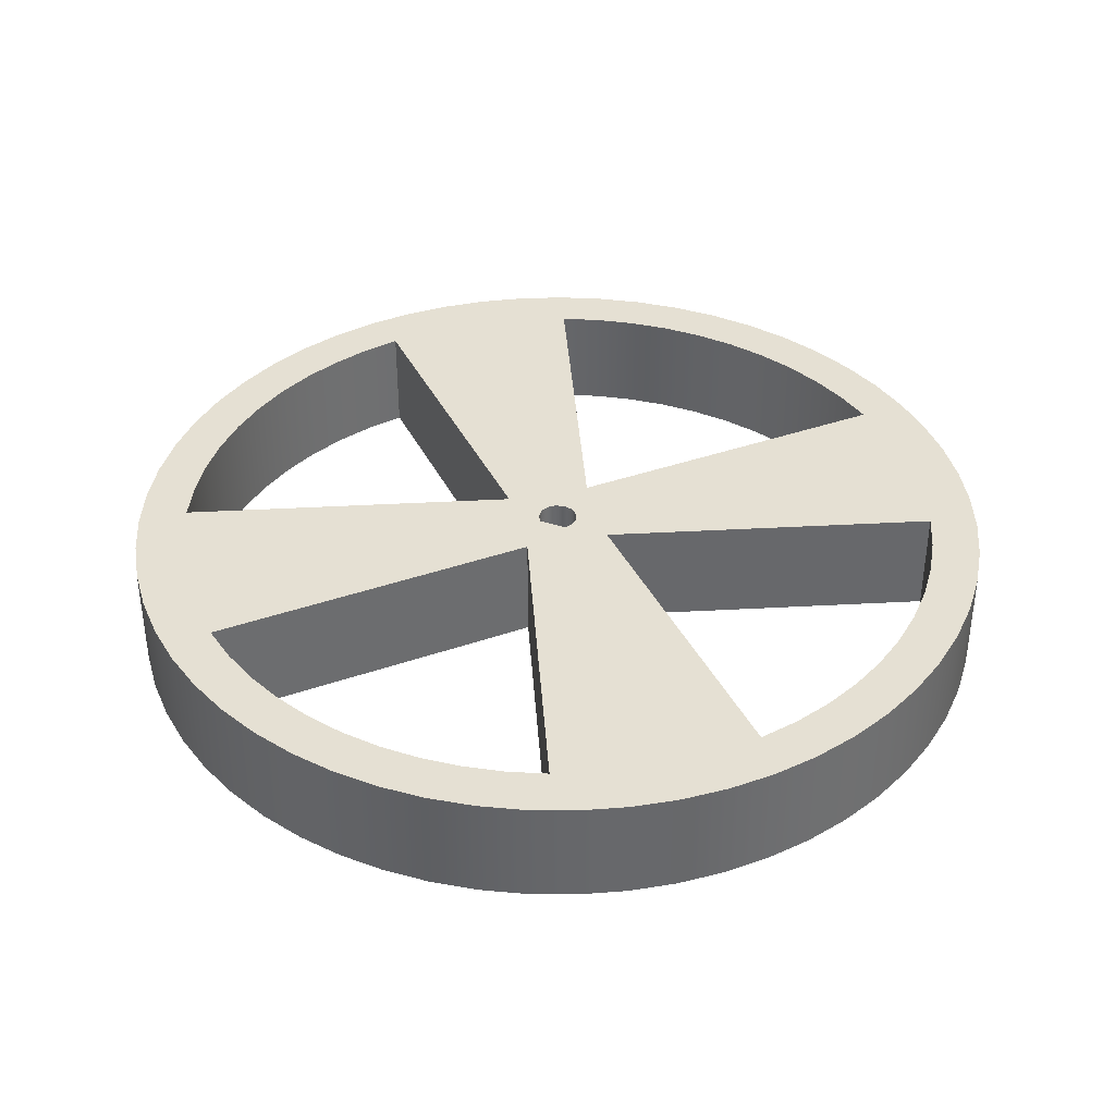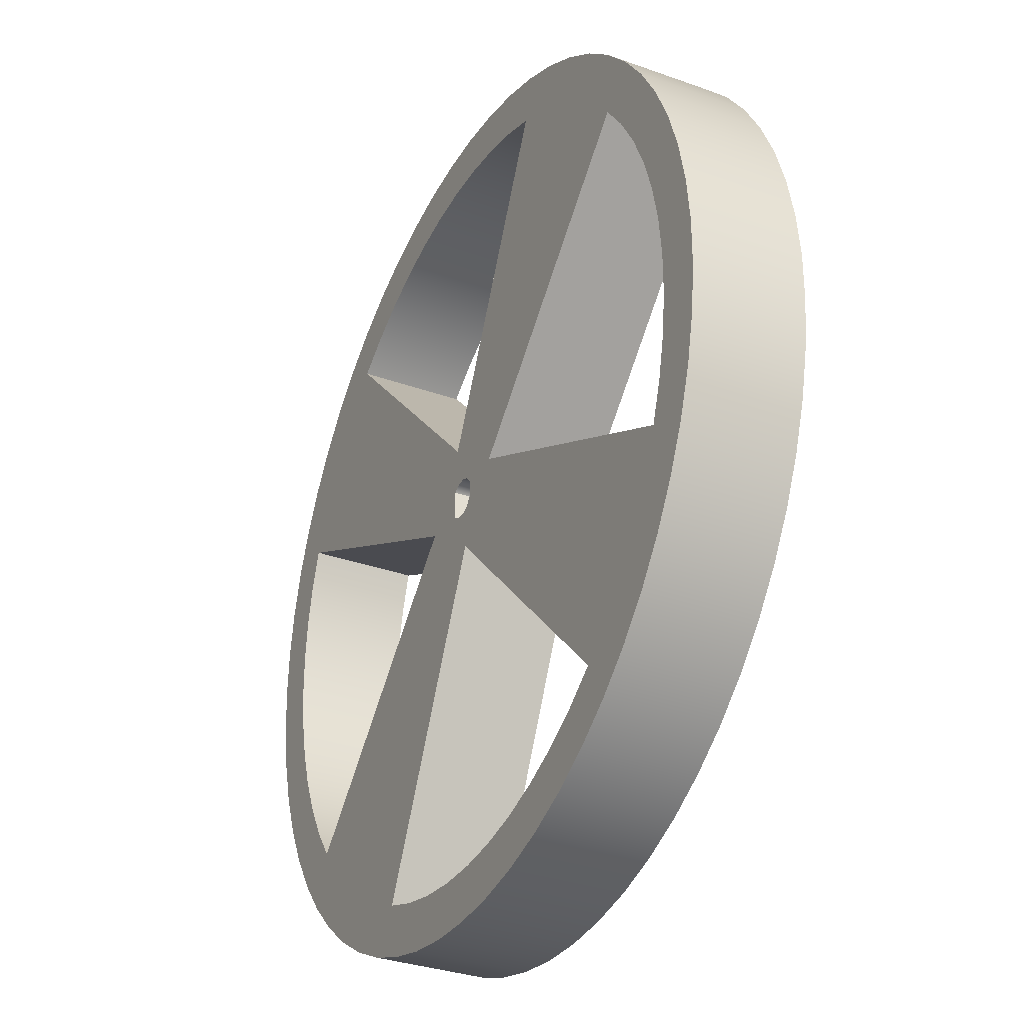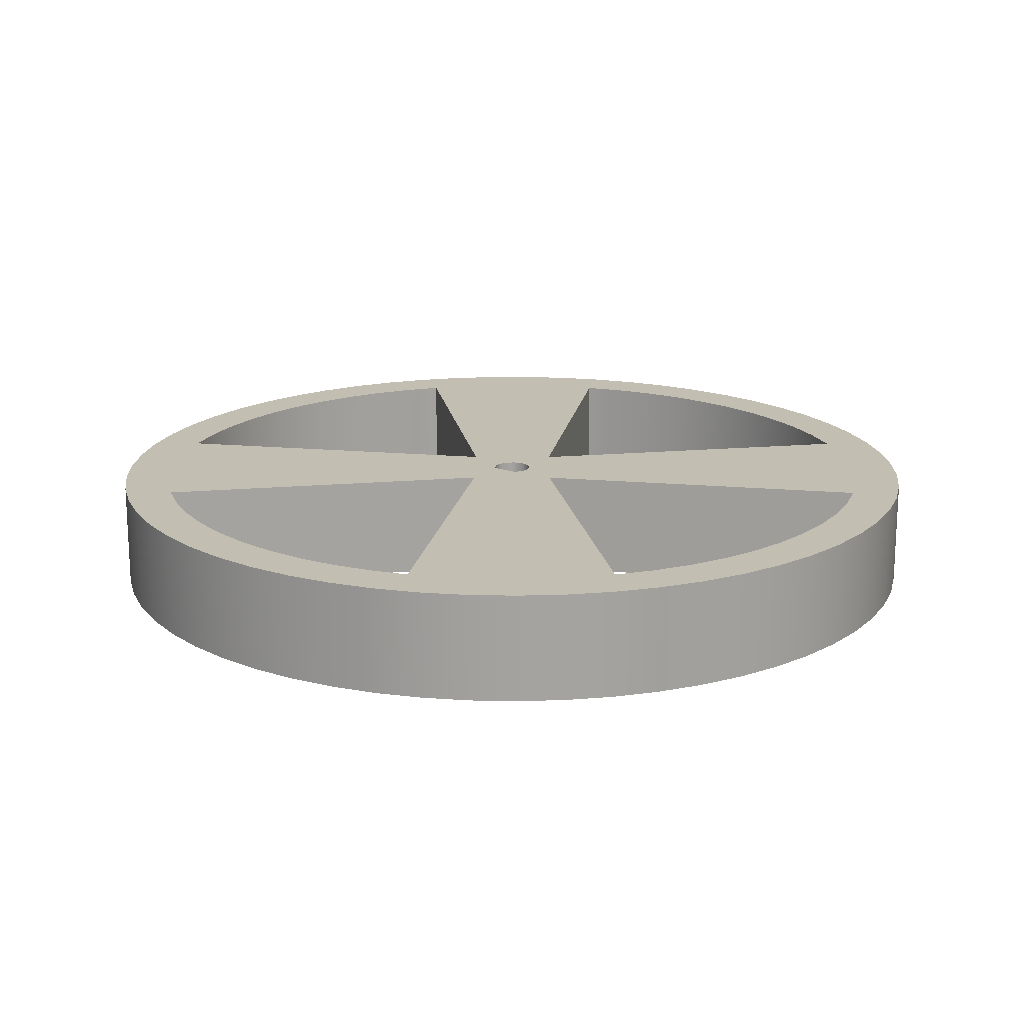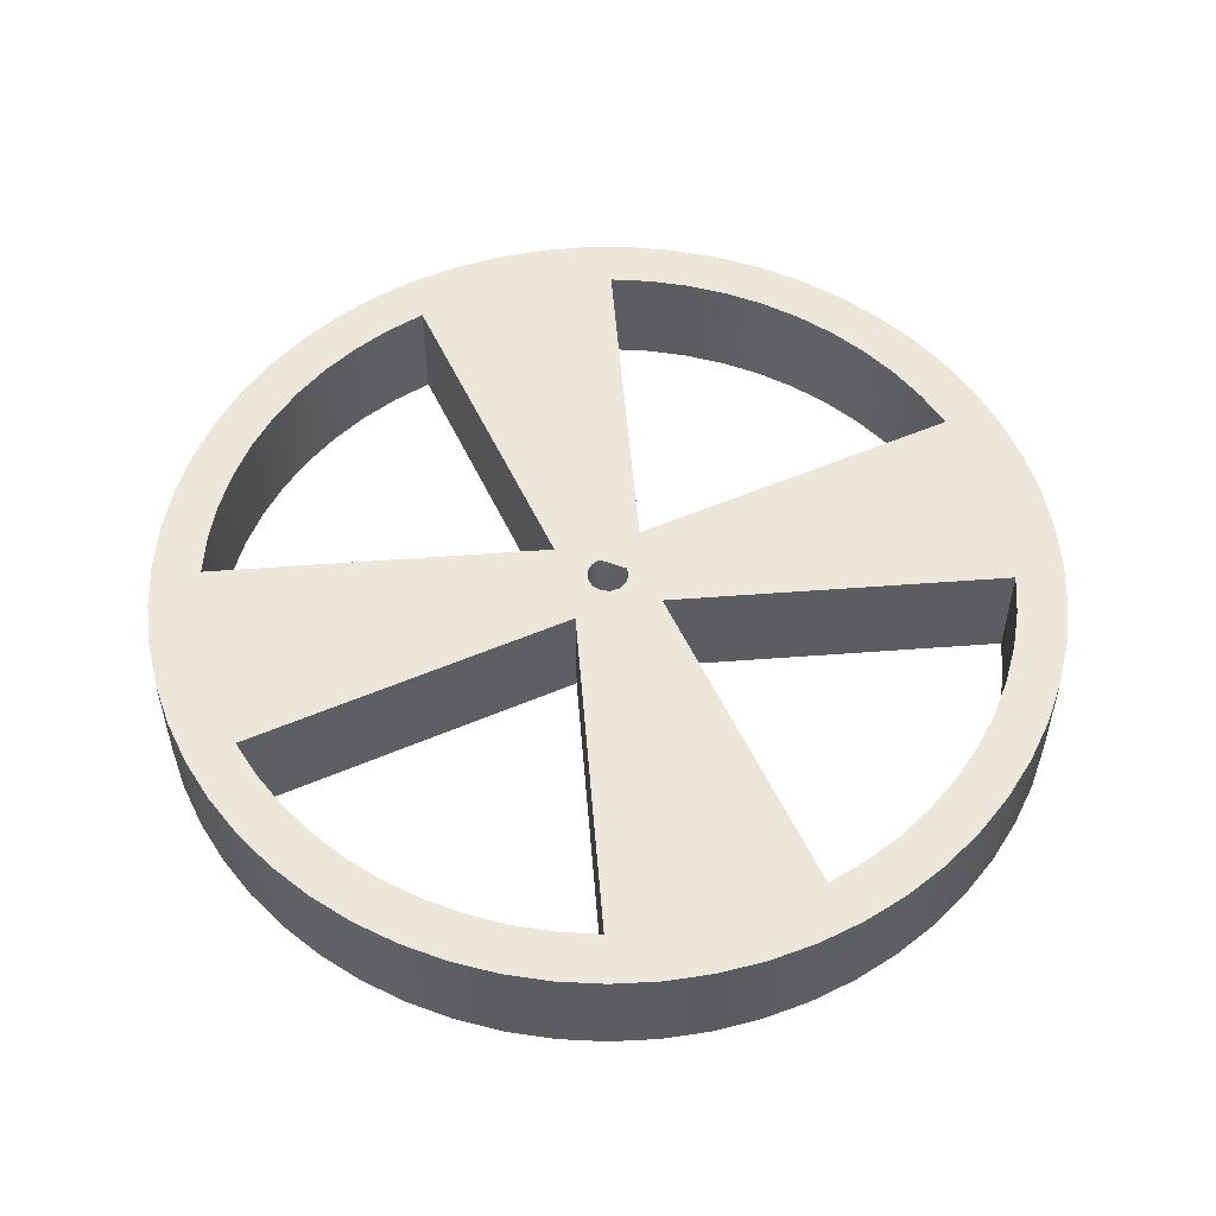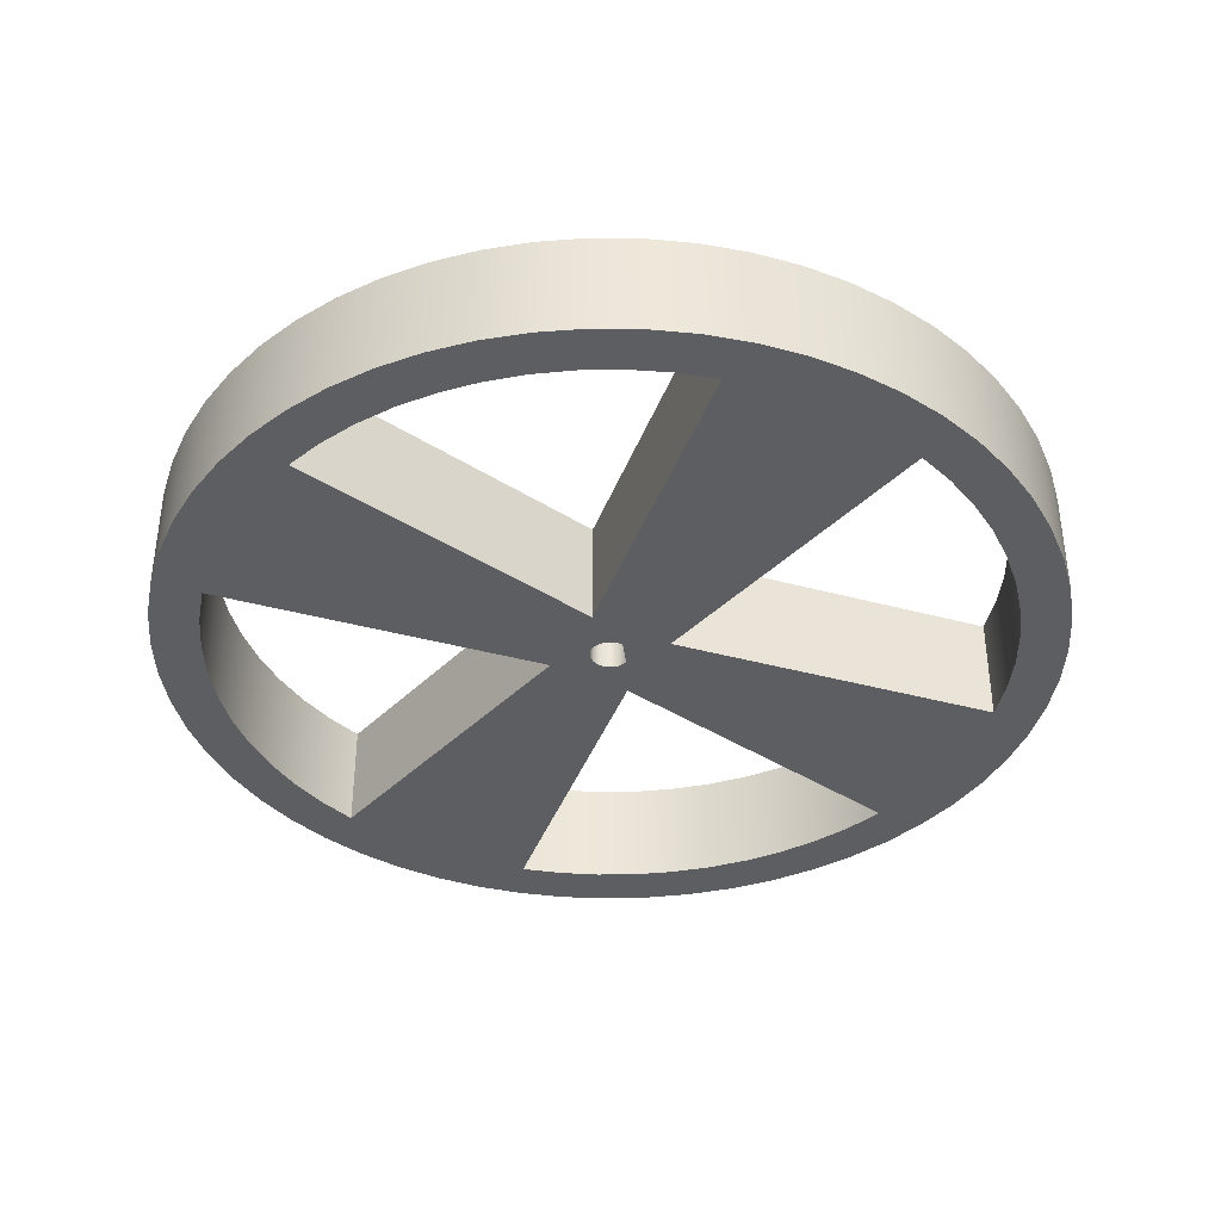
<metadata>
{"format":"obj","ext":"obj","renderer":"f3d","projection":"perspective","resolution":1024,"background":"white","views":[{"elev":38.0,"azim":-68.1,"up":"+Y"},{"elev":-32.4,"azim":63.4,"up":"+Z"},{"elev":17.4,"azim":-54.0,"up":"+Y"},{"elev":53.5,"azim":111.3,"up":"+Y"},{"elev":-38.6,"azim":-173.1,"up":"+Y"}]}
</metadata>
<code>
g Bryła1
v -36.5 0 0
v -36.5 9 0
v -36.29 0 -3.88
v -36.29 0 3.88
v -36.29 9 -3.88
v -36.29 9 3.88
v -35.68 0 -7.715
v -35.68 0 7.715
v -35.68 9 -7.715
v -35.68 9 7.715
v -34.65 0 -11.46
v -34.65 0 11.46
v -34.65 9 -11.46
v -34.65 9 11.46
v -33.24 0 -15.08
v -33.24 0 15.08
v -33.24 9 -15.08
v -33.24 9 15.08
v -32.46 0 1.614
v -32.46 9 1.614
v -32.45 0 -1.781
v -32.45 9 -1.781
v -32.11 0 4.991
v -32.11 9 4.991
v -32.09 0 -5.157
v -32.09 9 -5.157
v -31.45 0 -18.53
v -31.45 0 18.53
v -31.45 9 -18.53
v -31.45 9 18.53
v -31.42 0 8.313
v -31.42 9 8.313
v -31.38 0 -8.476
v -31.38 9 -8.476
v -30.38 0 11.55
v -30.38 9 11.55
v -30.32 0 -11.7
v -30.32 9 -11.7
v -29.3 0 -21.77
v -29.3 0 21.77
v -29.3 9 -21.77
v -29.3 9 21.77
v -28.93 0 -14.8
v -28.93 9 -14.8
v -27.23 0 -17.74
v -27.23 9 -17.74
v -26.82 0 -24.76
v -26.82 0 24.76
v -26.82 9 -24.76
v -26.82 9 24.76
v -25.23 0 -20.48
v -25.23 9 -20.48
v -24.04 0 -27.47
v -24.04 0 27.47
v -24.04 9 -27.47
v -24.04 9 27.47
v -20.98 0 -29.87
v -20.98 0 29.87
v -20.98 9 -29.87
v -20.98 9 29.87
v -20.48 0 25.23
v -20.48 9 25.23
v -17.74 0 27.23
v -17.74 9 27.23
v -17.69 0 -31.93
v -17.69 0 31.93
v -17.69 9 -31.93
v -17.69 9 31.93
v -14.8 0 28.93
v -14.8 9 28.93
v -14.19 0 -33.63
v -14.19 0 33.63
v -14.19 9 -33.63
v -14.19 9 33.63
v -11.7 0 30.32
v -11.7 9 30.32
v -11.55 0 -30.38
v -11.55 9 -30.38
v -10.54 0 -34.95
v -10.54 0 34.95
v -10.54 9 -34.95
v -10.54 9 34.95
v -8.476 0 31.38
v -8.476 9 31.38
v -8.313 0 -31.42
v -8.313 9 -31.42
v -6.763 0 -35.87
v -6.763 0 35.87
v -6.763 9 -35.87
v -6.763 9 35.87
v -5.157 0 32.09
v -5.157 9 32.09
v -4.991 0 -32.11
v -4.991 9 -32.11
v -4.933 0 -0.8172
v -4.933 9 -0.8172
v -2.912 0 -36.38
v -2.912 0 36.38
v -2.912 9 -36.38
v -2.912 9 36.38
v -1.781 0 32.45
v -1.781 9 32.45
v -1.614 0 -32.46
v -1.614 9 -32.46
v -1.15 0 -1.183
v -1.15 0 1.183
v -1.15 9 -1.183
v -1.15 9 1.183
v -0.8172 0 4.933
v -0.8172 9 4.933
v -0.492 0 -1.575
v -0.492 0 1.575
v -0.492 9 -1.575
v -0.492 9 1.575
v 0.272 0 -1.627
v 0.272 0 1.627
v 0.272 9 -1.627
v 0.272 9 1.627
v 0.8172 0 -4.933
v 0.8172 9 -4.933
v 0.9716 0 -36.49
v 0.9716 0 36.49
v 0.9716 9 -36.49
v 0.9716 9 36.49
v 0.9774 0 -1.329
v 0.9774 0 1.329
v 0.9774 9 -1.329
v 0.9774 9 1.329
v 1.472 0 -0.7449
v 1.472 0 0.7449
v 1.472 9 -0.7449
v 1.472 9 0.7449
v 1.614 0 32.46
v 1.614 9 32.46
v 1.65 0 0
v 1.65 9 0
v 1.781 0 -32.45
v 1.781 9 -32.45
v 4.844 0 -36.18
v 4.844 0 36.18
v 4.844 9 -36.18
v 4.844 9 36.18
v 4.933 0 0.8172
v 4.933 9 0.8172
v 4.991 0 32.11
v 4.991 9 32.11
v 5.157 0 -32.09
v 5.157 9 -32.09
v 8.313 0 31.42
v 8.313 9 31.42
v 8.476 0 -31.38
v 8.476 9 -31.38
v 8.662 0 -35.46
v 8.662 0 35.46
v 8.662 9 -35.46
v 8.662 9 35.46
v 11.55 0 30.38
v 11.55 9 30.38
v 11.7 0 -30.32
v 11.7 9 -30.32
v 12.38 0 -34.34
v 12.38 0 34.34
v 12.38 9 -34.34
v 12.38 9 34.34
v 14.8 0 -28.93
v 14.8 9 -28.93
v 15.96 0 -32.82
v 15.96 0 32.82
v 15.96 9 -32.82
v 15.96 9 32.82
v 17.74 0 -27.23
v 17.74 9 -27.23
v 19.36 0 -30.94
v 19.36 0 30.94
v 19.36 9 -30.94
v 19.36 9 30.94
v 20.48 0 -25.23
v 20.48 9 -25.23
v 22.54 0 -28.71
v 22.54 0 28.71
v 22.54 9 -28.71
v 22.54 9 28.71
v 25.23 0 20.48
v 25.23 9 20.48
v 25.46 0 -26.15
v 25.46 0 26.15
v 25.46 9 -26.15
v 25.46 9 26.15
v 27.23 0 17.74
v 27.23 9 17.74
v 28.1 0 -23.3
v 28.1 0 23.3
v 28.1 9 -23.3
v 28.1 9 23.3
v 28.93 0 14.8
v 28.93 9 14.8
v 30.32 0 11.7
v 30.32 9 11.7
v 30.38 0 -11.55
v 30.38 9 -11.55
v 30.42 0 -20.18
v 30.42 0 20.18
v 30.42 9 -20.18
v 30.42 9 20.18
v 31.38 0 8.476
v 31.38 9 8.476
v 31.42 0 -8.313
v 31.42 9 -8.313
v 32.09 0 5.157
v 32.09 9 5.157
v 32.11 0 -4.991
v 32.11 9 -4.991
v 32.39 0 -16.83
v 32.39 0 16.83
v 32.39 9 -16.83
v 32.39 9 16.83
v 32.45 0 1.781
v 32.45 9 1.781
v 32.46 0 -1.614
v 32.46 9 -1.614
v 33.99 0 -13.29
v 33.99 0 13.29
v 33.99 9 -13.29
v 33.99 9 13.29
v 35.21 0 -9.603
v 35.21 0 9.603
v 35.21 9 -9.603
v 35.21 9 9.603
v 36.04 0 -5.806
v 36.04 0 5.806
v 36.04 9 -5.806
v 36.04 9 5.806
v 36.45 0 -1.943
v 36.45 0 1.943
v 36.45 9 -1.943
v 36.45 9 1.943
f 183 143 184
f 184 143 144
f 200 199 208
f 208 199 207
f 208 207 212
f 212 207 211
f 212 211 220
f 220 211 219
f 220 219 218
f 218 219 217
f 218 217 210
f 210 217 209
f 210 209 206
f 206 209 205
f 206 205 198
f 198 205 197
f 198 197 196
f 196 197 195
f 196 195 190
f 190 195 189
f 190 189 184
f 184 189 183
f 143 199 144
f 144 199 200
f 107 105 113
f 113 105 111
f 113 111 117
f 117 111 115
f 117 115 127
f 127 115 125
f 127 125 131
f 131 125 129
f 131 129 136
f 136 129 135
f 136 135 132
f 132 135 130
f 132 130 128
f 128 130 126
f 128 126 118
f 118 126 116
f 118 116 114
f 114 116 112
f 114 112 108
f 108 112 106
f 106 105 108
f 108 105 107
f 51 95 52
f 52 95 96
f 36 35 32
f 32 35 31
f 32 31 24
f 24 31 23
f 24 23 20
f 20 23 19
f 20 19 22
f 22 19 21
f 22 21 26
f 26 21 25
f 26 25 34
f 34 25 33
f 34 33 38
f 38 33 37
f 38 37 44
f 44 37 43
f 44 43 46
f 46 43 45
f 46 45 52
f 52 45 51
f 95 35 96
f 96 35 36
f 177 119 178
f 178 119 120
f 78 77 86
f 86 77 85
f 86 85 94
f 94 85 93
f 94 93 104
f 104 93 103
f 104 103 138
f 138 103 137
f 138 137 148
f 148 137 147
f 148 147 152
f 152 147 151
f 152 151 160
f 160 151 159
f 160 159 166
f 166 159 165
f 166 165 172
f 172 165 171
f 172 171 178
f 178 171 177
f 119 77 120
f 120 77 78
f 61 109 62
f 62 109 110
f 158 157 150
f 150 157 149
f 150 149 146
f 146 149 145
f 146 145 134
f 134 145 133
f 134 133 102
f 102 133 101
f 102 101 92
f 92 101 91
f 92 91 84
f 84 91 83
f 84 83 76
f 76 83 75
f 76 75 70
f 70 75 69
f 70 69 64
f 64 69 63
f 64 63 62
f 62 63 61
f 109 157 110
f 110 157 158
f 5 1 2
f 2 1 4
f 2 4 6
f 6 4 8
f 6 8 10
f 10 8 12
f 10 12 14
f 14 12 16
f 14 16 18
f 18 16 28
f 18 28 30
f 30 28 40
f 30 40 42
f 42 40 48
f 42 48 50
f 50 48 54
f 50 54 56
f 56 54 58
f 56 58 60
f 60 58 66
f 60 66 68
f 68 66 72
f 68 72 74
f 74 72 80
f 74 80 82
f 82 80 88
f 82 88 90
f 90 88 98
f 90 98 100
f 100 98 122
f 100 122 124
f 124 122 140
f 124 140 142
f 142 140 154
f 142 154 156
f 156 154 162
f 156 162 164
f 164 162 168
f 164 168 170
f 170 168 174
f 170 174 176
f 176 174 180
f 176 180 182
f 182 180 186
f 182 186 188
f 188 186 192
f 188 192 194
f 194 192 202
f 194 202 204
f 204 202 214
f 204 214 216
f 216 214 222
f 216 222 224
f 224 222 226
f 224 226 228
f 228 226 230
f 228 230 232
f 232 230 234
f 232 234 236
f 236 234 233
f 236 233 235
f 235 233 229
f 235 229 231
f 231 229 225
f 231 225 227
f 227 225 221
f 227 221 223
f 223 221 213
f 223 213 215
f 215 213 201
f 215 201 203
f 203 201 191
f 203 191 193
f 193 191 185
f 193 185 187
f 187 185 179
f 187 179 181
f 181 179 173
f 181 173 175
f 175 173 167
f 175 167 169
f 169 167 161
f 169 161 163
f 163 161 153
f 163 153 155
f 155 153 139
f 155 139 141
f 141 139 121
f 141 121 123
f 123 121 97
f 123 97 99
f 99 97 87
f 99 87 89
f 89 87 79
f 89 79 81
f 81 79 71
f 81 71 73
f 73 71 65
f 73 65 67
f 67 65 57
f 67 57 59
f 59 57 53
f 59 53 55
f 55 53 47
f 55 47 49
f 49 47 39
f 49 39 41
f 41 39 27
f 41 27 29
f 29 27 15
f 29 15 17
f 17 15 11
f 17 11 13
f 13 11 7
f 13 7 9
f 9 7 3
f 9 3 5
f 5 3 1
f 6 20 2
f 2 20 22
f 2 22 5
f 5 22 26
f 5 26 9
f 9 26 34
f 9 34 13
f 13 34 38
f 13 38 17
f 17 38 44
f 17 44 29
f 29 44 46
f 29 46 41
f 41 46 52
f 41 52 49
f 49 52 55
f 55 52 59
f 59 52 78
f 59 78 67
f 67 78 73
f 73 78 81
f 81 78 86
f 81 86 89
f 89 86 94
f 89 94 99
f 99 94 104
f 99 104 123
f 123 104 138
f 123 138 141
f 141 138 148
f 141 148 155
f 155 148 152
f 155 152 163
f 163 152 160
f 163 160 169
f 169 160 166
f 169 166 175
f 175 166 172
f 175 172 181
f 181 172 178
f 181 178 187
f 187 178 193
f 193 178 203
f 203 178 200
f 203 200 215
f 215 200 223
f 223 200 227
f 227 200 208
f 227 208 231
f 231 208 212
f 231 212 235
f 235 212 220
f 235 220 236
f 236 220 218
f 236 218 232
f 232 218 210
f 232 210 206
f 20 6 24
f 24 6 10
f 24 10 32
f 32 10 14
f 32 14 36
f 36 14 18
f 36 18 30
f 30 42 36
f 36 42 62
f 36 62 110
f 42 50 62
f 62 50 56
f 62 56 60
f 62 60 64
f 64 60 68
f 64 68 70
f 70 68 74
f 70 74 76
f 76 74 82
f 76 82 84
f 84 82 90
f 84 90 92
f 92 90 100
f 92 100 102
f 102 100 124
f 102 124 134
f 134 124 142
f 134 142 146
f 146 142 156
f 146 156 150
f 150 156 164
f 150 164 158
f 158 164 170
f 158 170 176
f 176 182 158
f 158 182 184
f 158 184 144
f 182 188 184
f 184 188 194
f 184 194 204
f 184 204 190
f 190 204 216
f 190 216 196
f 196 216 224
f 196 224 198
f 198 224 228
f 198 228 206
f 206 228 232
f 158 144 110
f 110 144 128
f 110 128 118
f 78 96 120
f 120 96 107
f 120 107 113
f 178 120 200
f 200 120 144
f 144 120 131
f 144 131 136
f 36 110 96
f 96 110 108
f 96 108 107
f 52 96 78
f 113 117 120
f 120 117 127
f 120 127 131
f 136 132 144
f 144 132 128
f 118 114 110
f 110 114 108
f 3 21 1
f 1 21 19
f 1 19 4
f 4 19 23
f 4 23 8
f 8 23 31
f 8 31 12
f 12 31 35
f 12 35 16
f 16 35 28
f 28 35 40
f 40 35 61
f 40 61 48
f 48 61 54
f 54 61 58
f 58 61 63
f 58 63 66
f 66 63 69
f 66 69 72
f 72 69 75
f 72 75 80
f 80 75 83
f 80 83 88
f 88 83 91
f 88 91 98
f 98 91 101
f 98 101 122
f 122 101 133
f 122 133 140
f 140 133 145
f 140 145 154
f 154 145 149
f 154 149 162
f 162 149 157
f 162 157 168
f 168 157 174
f 174 157 180
f 180 157 183
f 180 183 186
f 186 183 192
f 192 183 202
f 202 183 189
f 202 189 214
f 214 189 195
f 214 195 222
f 222 195 197
f 222 197 226
f 226 197 205
f 226 205 230
f 230 205 209
f 230 209 217
f 21 3 25
f 25 3 7
f 25 7 33
f 33 7 11
f 33 11 37
f 37 11 15
f 37 15 43
f 43 15 27
f 43 27 45
f 45 27 39
f 45 39 51
f 51 39 47
f 51 47 53
f 53 57 51
f 51 57 77
f 51 77 95
f 95 77 119
f 95 119 105
f 105 119 111
f 111 119 115
f 115 119 125
f 125 119 129
f 129 119 143
f 129 143 135
f 135 143 130
f 130 143 126
f 126 143 109
f 126 109 116
f 116 109 112
f 112 109 106
f 106 109 95
f 106 95 105
f 57 65 77
f 77 65 71
f 77 71 79
f 77 79 85
f 85 79 87
f 85 87 93
f 93 87 97
f 93 97 103
f 103 97 121
f 103 121 137
f 137 121 139
f 137 139 147
f 147 139 153
f 147 153 151
f 151 153 161
f 151 161 159
f 159 161 167
f 159 167 165
f 165 167 173
f 165 173 171
f 171 173 179
f 171 179 177
f 177 179 185
f 177 185 191
f 191 201 177
f 177 201 199
f 177 199 119
f 119 199 143
f 201 213 199
f 199 213 221
f 199 221 225
f 199 225 207
f 207 225 229
f 207 229 211
f 211 229 233
f 211 233 219
f 219 233 234
f 219 234 217
f 217 234 230
f 183 157 143
f 143 157 109
f 95 109 35
f 35 109 61

</code>
